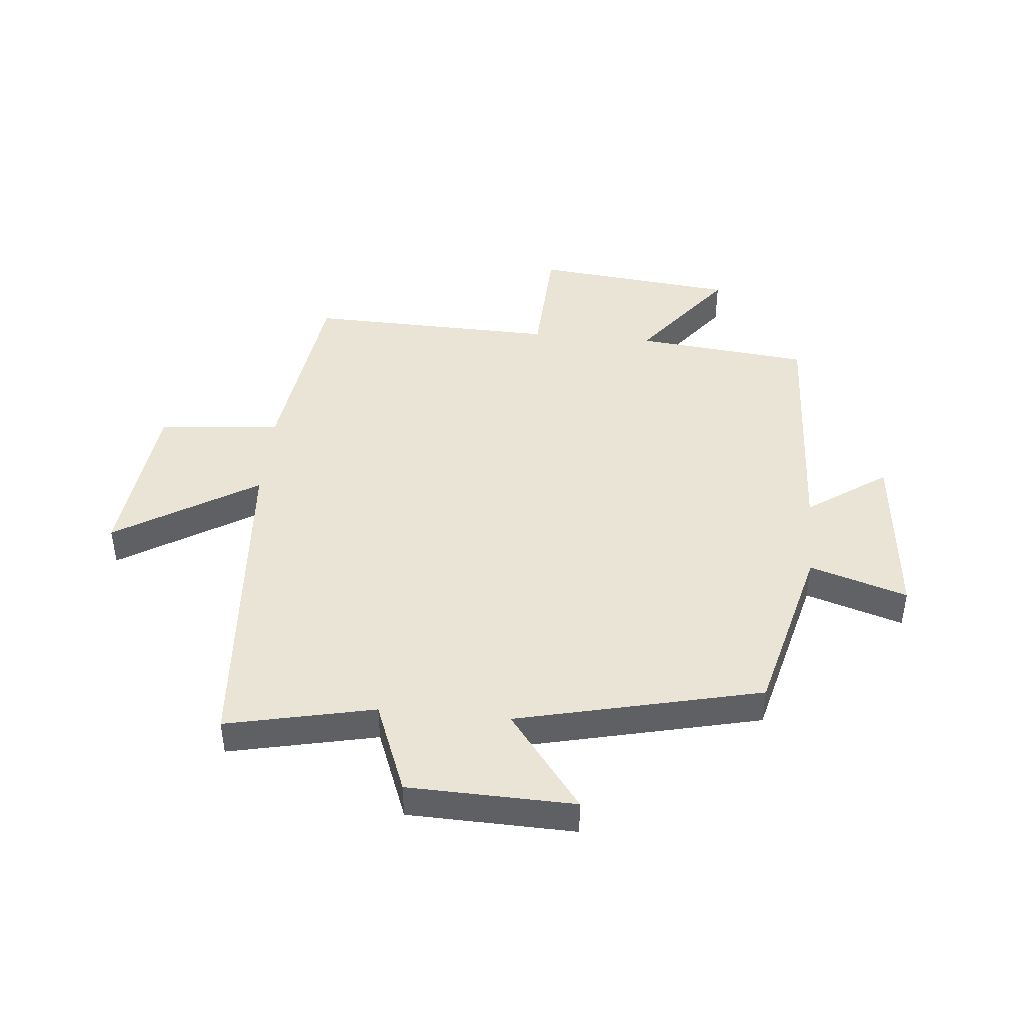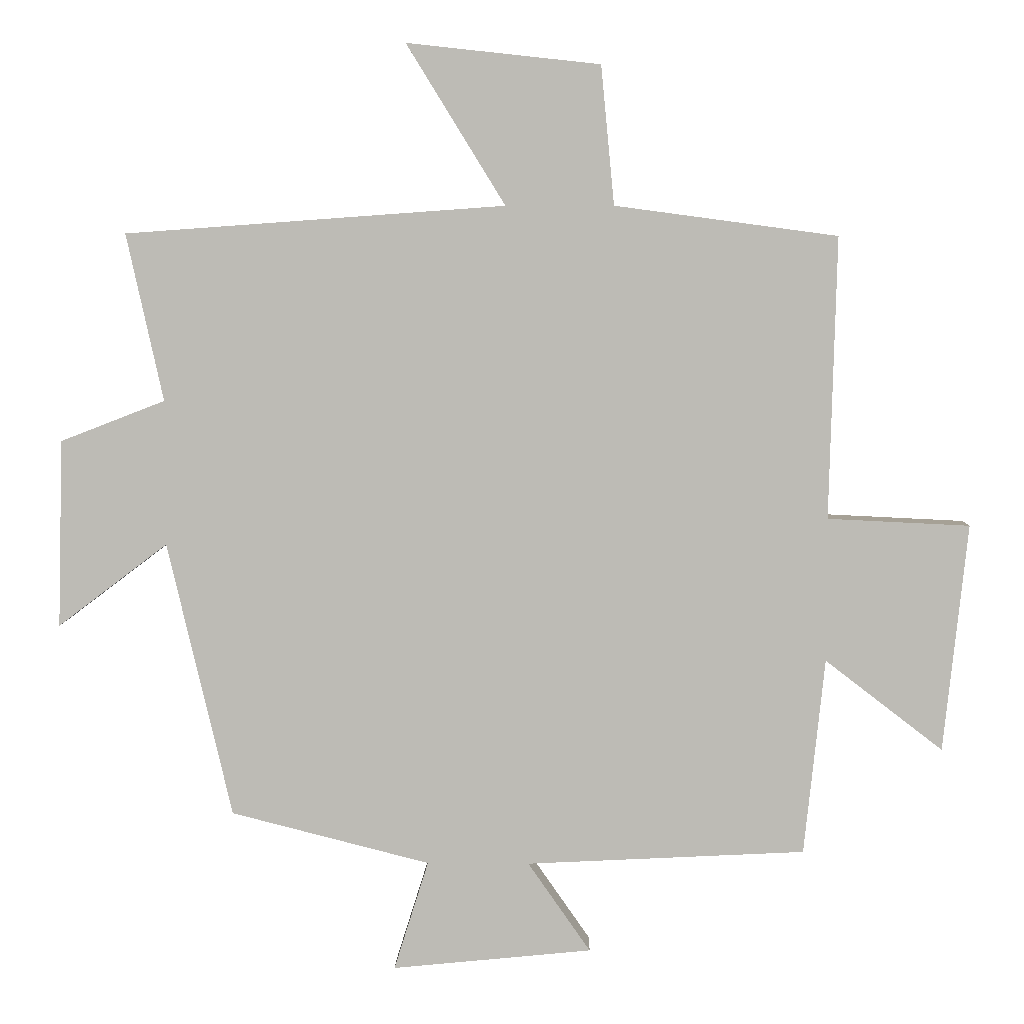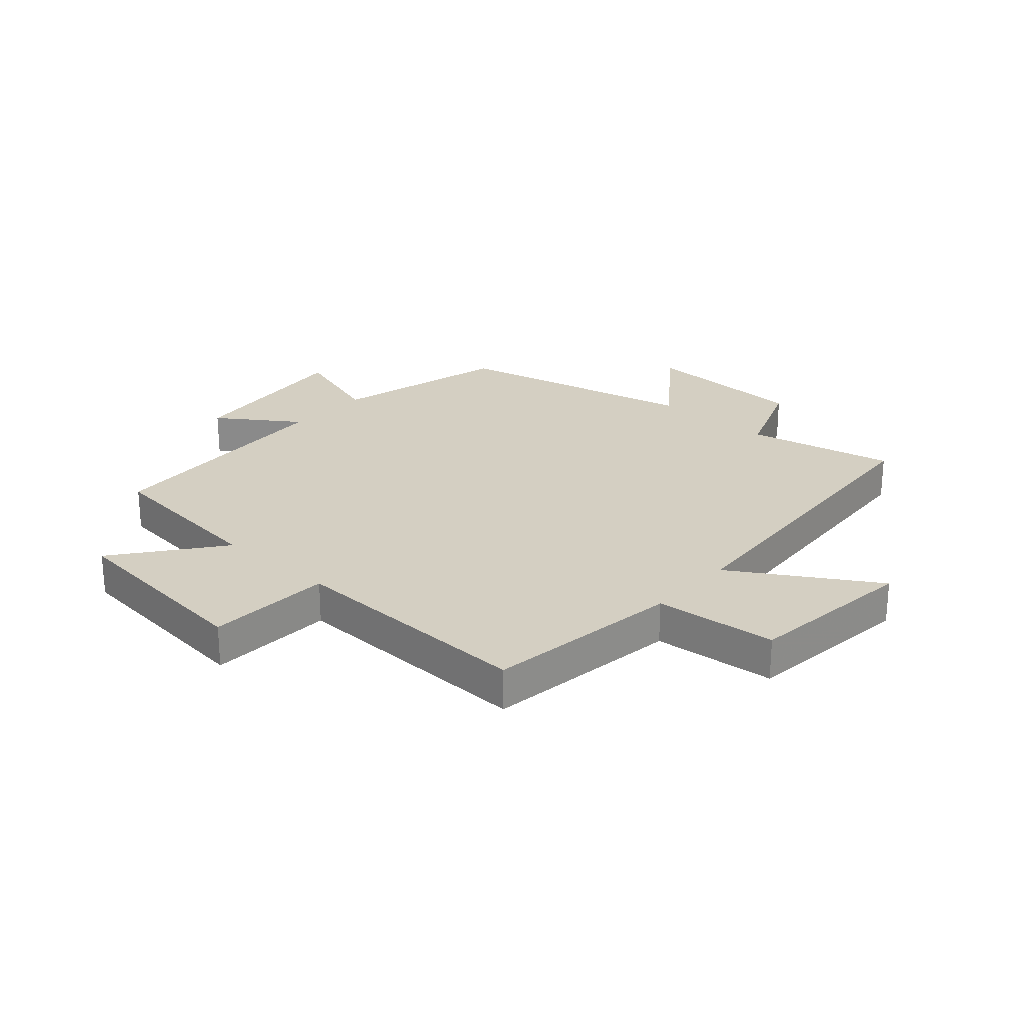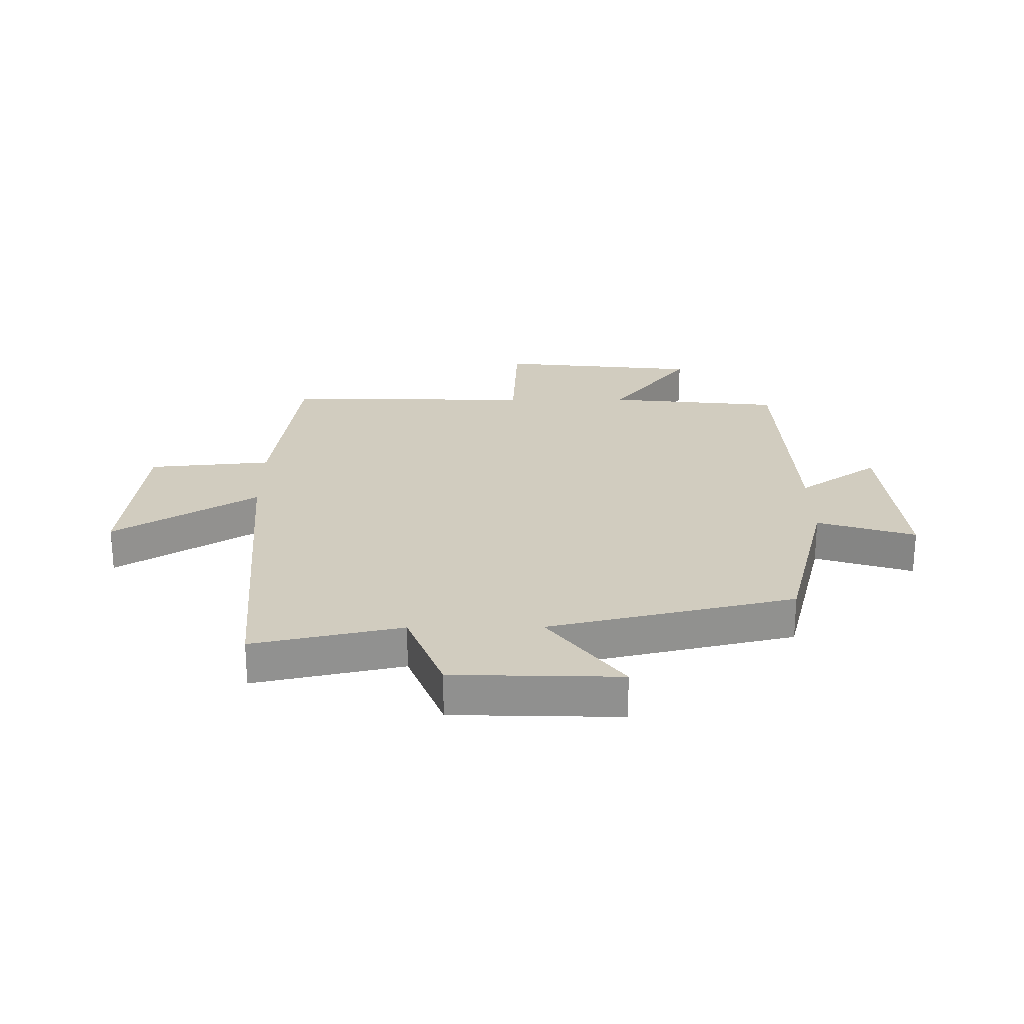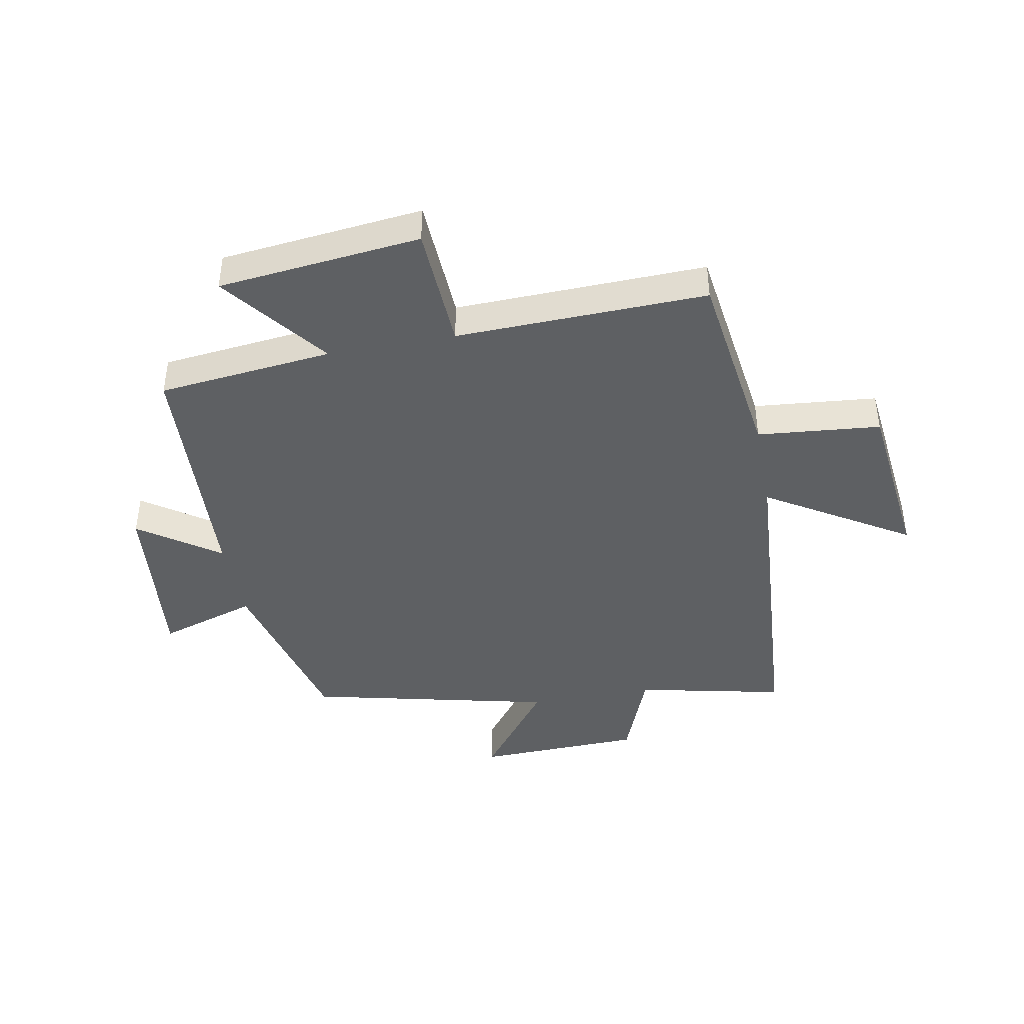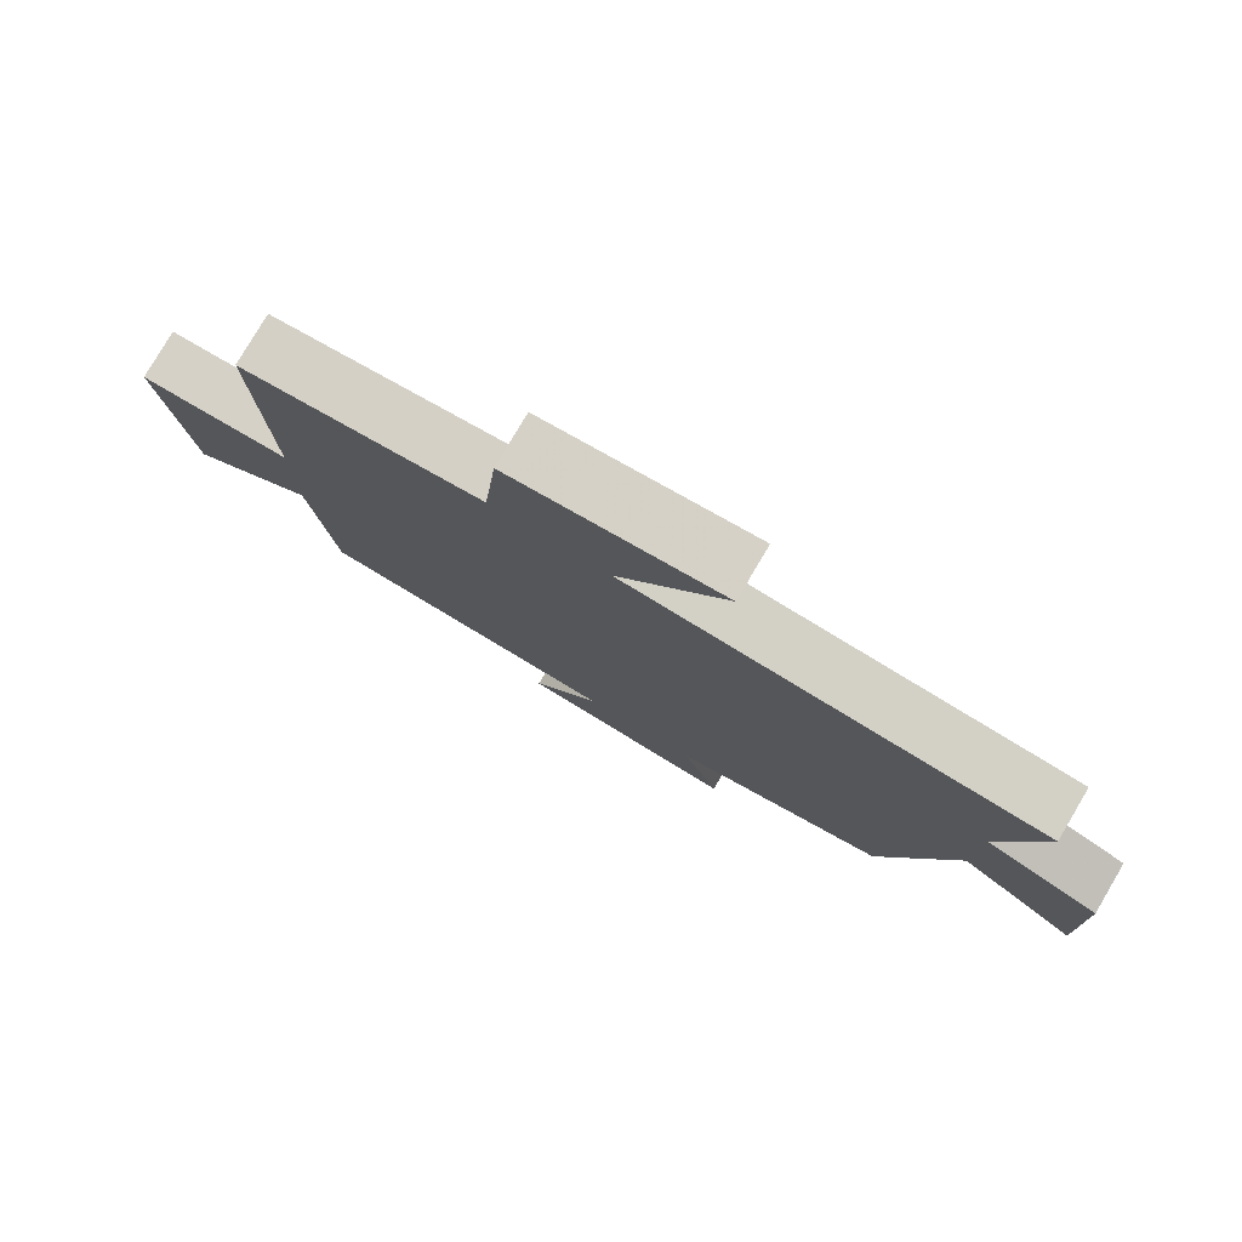
<metadata>
{"format":"obj","ext":"obj","renderer":"f3d","projection":"perspective","resolution":1024,"background":"white","views":[{"elev":43.6,"azim":95.4,"up":"+Y"},{"elev":5.7,"azim":-178.5,"up":"+Z"},{"elev":25.4,"azim":-48.2,"up":"+Y"},{"elev":24.2,"azim":89.6,"up":"+Y"},{"elev":-42.6,"azim":-79.3,"up":"+Y"},{"elev":79.5,"azim":30.6,"up":"+Z"}]}
</metadata>
<code>
v -0.469 0.07 -0.479
v -0.5 0.07 -0.184
v -0.677 0.07 -0.32
v -0.713 0.07 0.022
v -0.5 0.07 0.032
v -0.511 0.07 0.455
v -0.177 0.07 0.5
v -0.157 0.07 0.708
v 0.133 0.07 0.74
v -0.015 0.07 0.5
v 0.555 0.07 0.459
v 0.5 0.07 0.208
v 0.657 0.07 0.147
v 0.665 0.07 -0.135
v 0.5 0.07 -0.01
v 0.403 0.07 -0.424
v 0.104 0.07 -0.5
v 0.156 0.07 -0.665
v -0.144 0.07 -0.635
v -0.05 0.07 -0.5
v -0.469 0 -0.479
v -0.5 0 -0.184
v -0.677 0 -0.32
v -0.713 0 0.022
v -0.5 0 0.032
v -0.511 0 0.455
v -0.177 0 0.5
v -0.157 0 0.708
v 0.133 0 0.74
v -0.015 0 0.5
v 0.555 0 0.459
v 0.5 0 0.208
v 0.657 0 0.147
v 0.665 0 -0.135
v 0.5 0 -0.01
v 0.403 0 -0.424
v 0.104 0 -0.5
v 0.156 0 -0.665
v -0.144 0 -0.635
v -0.05 0 -0.5
f 17 18 19 20
f 15 16 17 20
f 15 20 1 2
f 12 13 14 15
f 12 15 2
f 10 11 12 2
f 7 8 9 10
f 5 6 7 10
f 5 10 2 3
f 3 4 5
f 40 39 38 37
f 40 37 36 35
f 22 21 40 35
f 35 34 33 32
f 22 35 32
f 22 32 31 30
f 30 29 28 27
f 30 27 26 25
f 23 22 30 25
f 25 24 23
f 1 21 22 2
f 2 22 23 3
f 3 23 24 4
f 4 24 25 5
f 5 25 26 6
f 6 26 27 7
f 7 27 28 8
f 8 28 29 9
f 9 29 30 10
f 10 30 31 11
f 11 31 32 12
f 12 32 33 13
f 13 33 34 14
f 14 34 35 15
f 15 35 36 16
f 16 36 37 17
f 17 37 38 18
f 18 38 39 19
f 19 39 40 20
f 20 40 21 1

</code>
